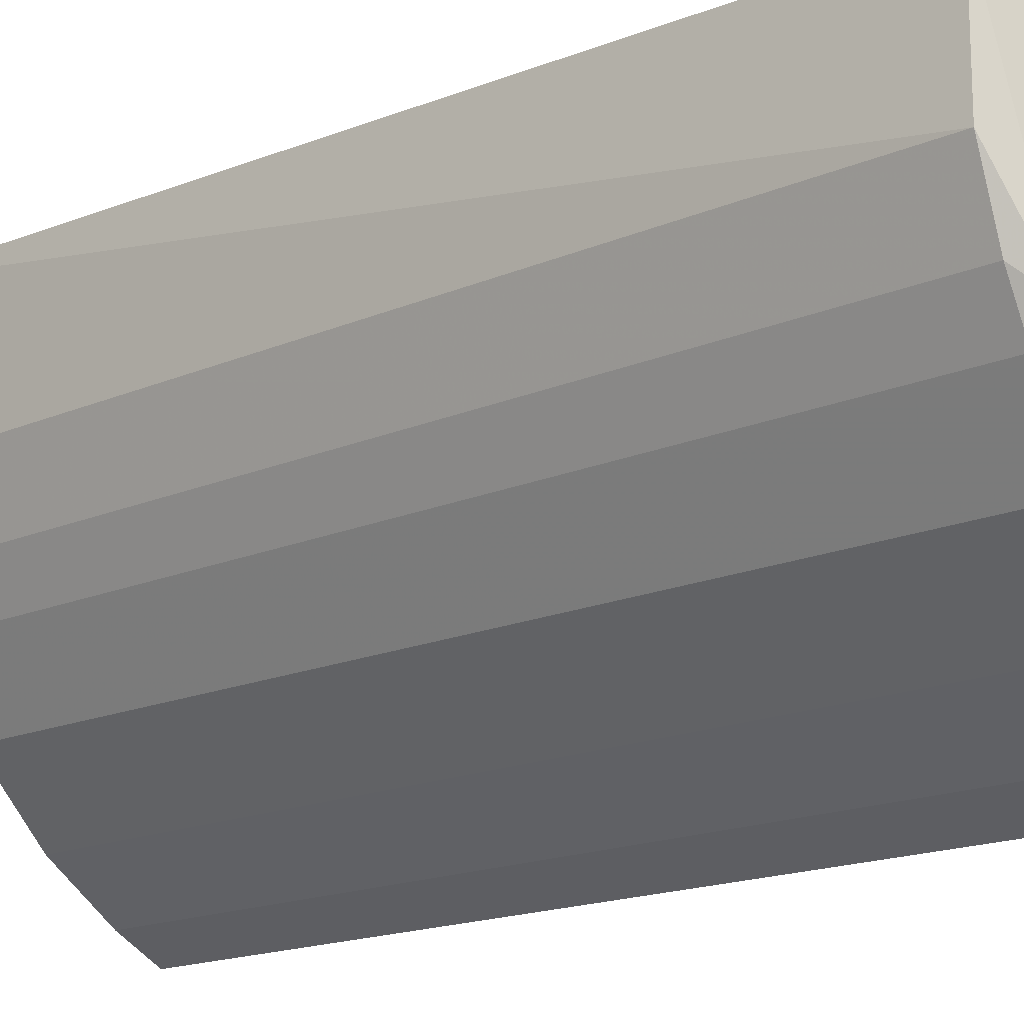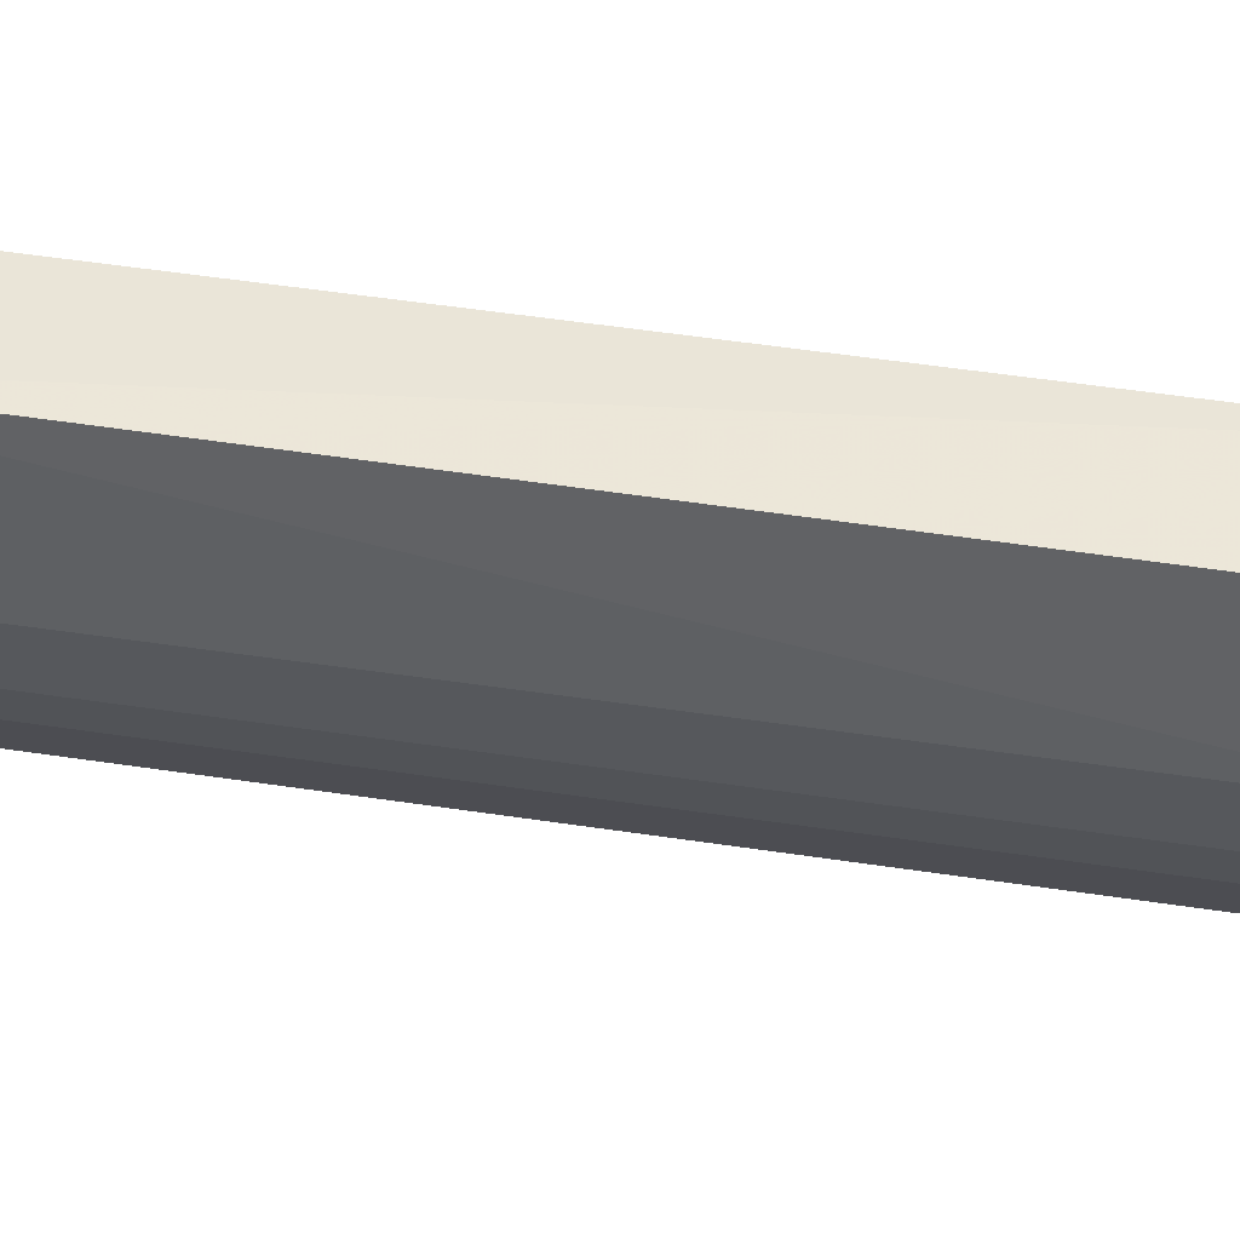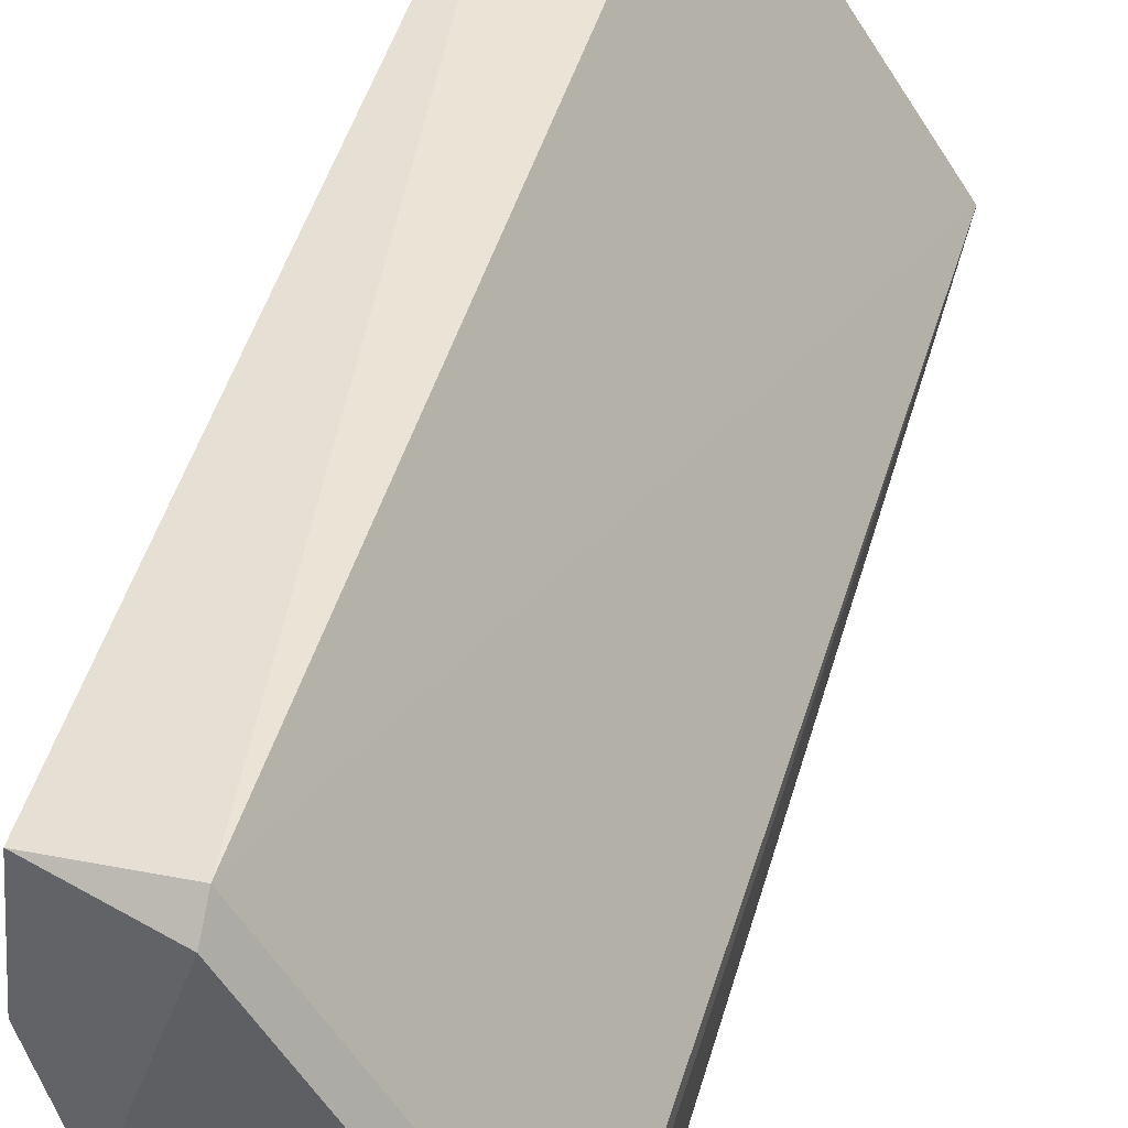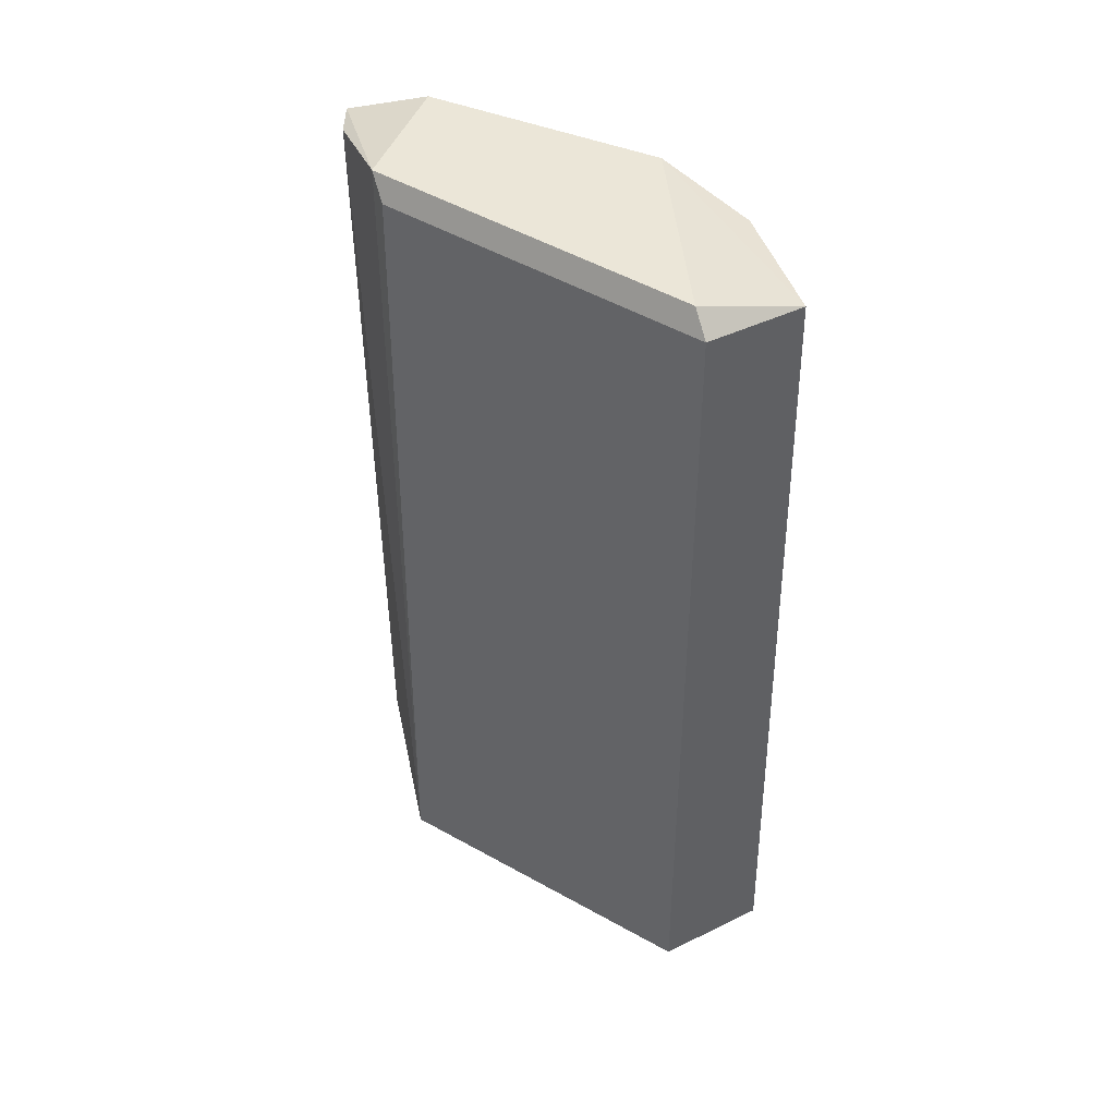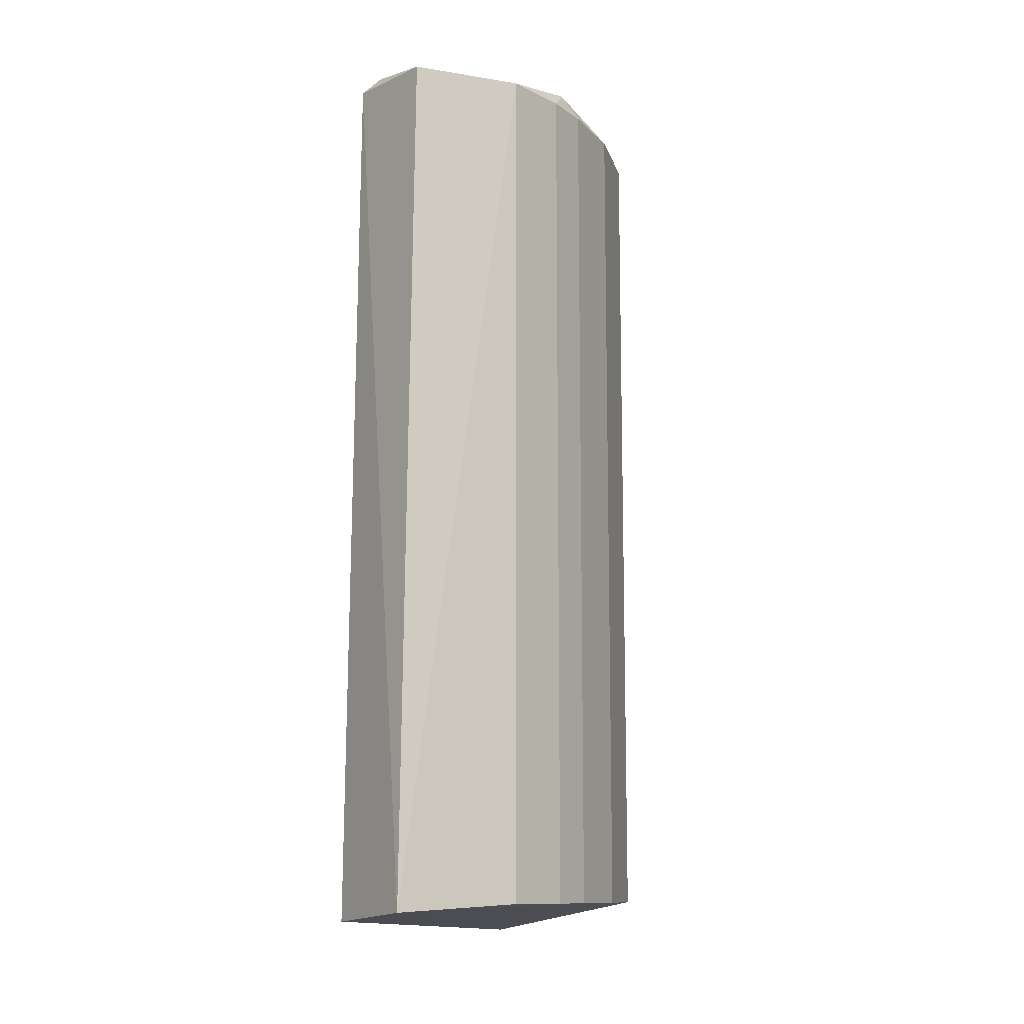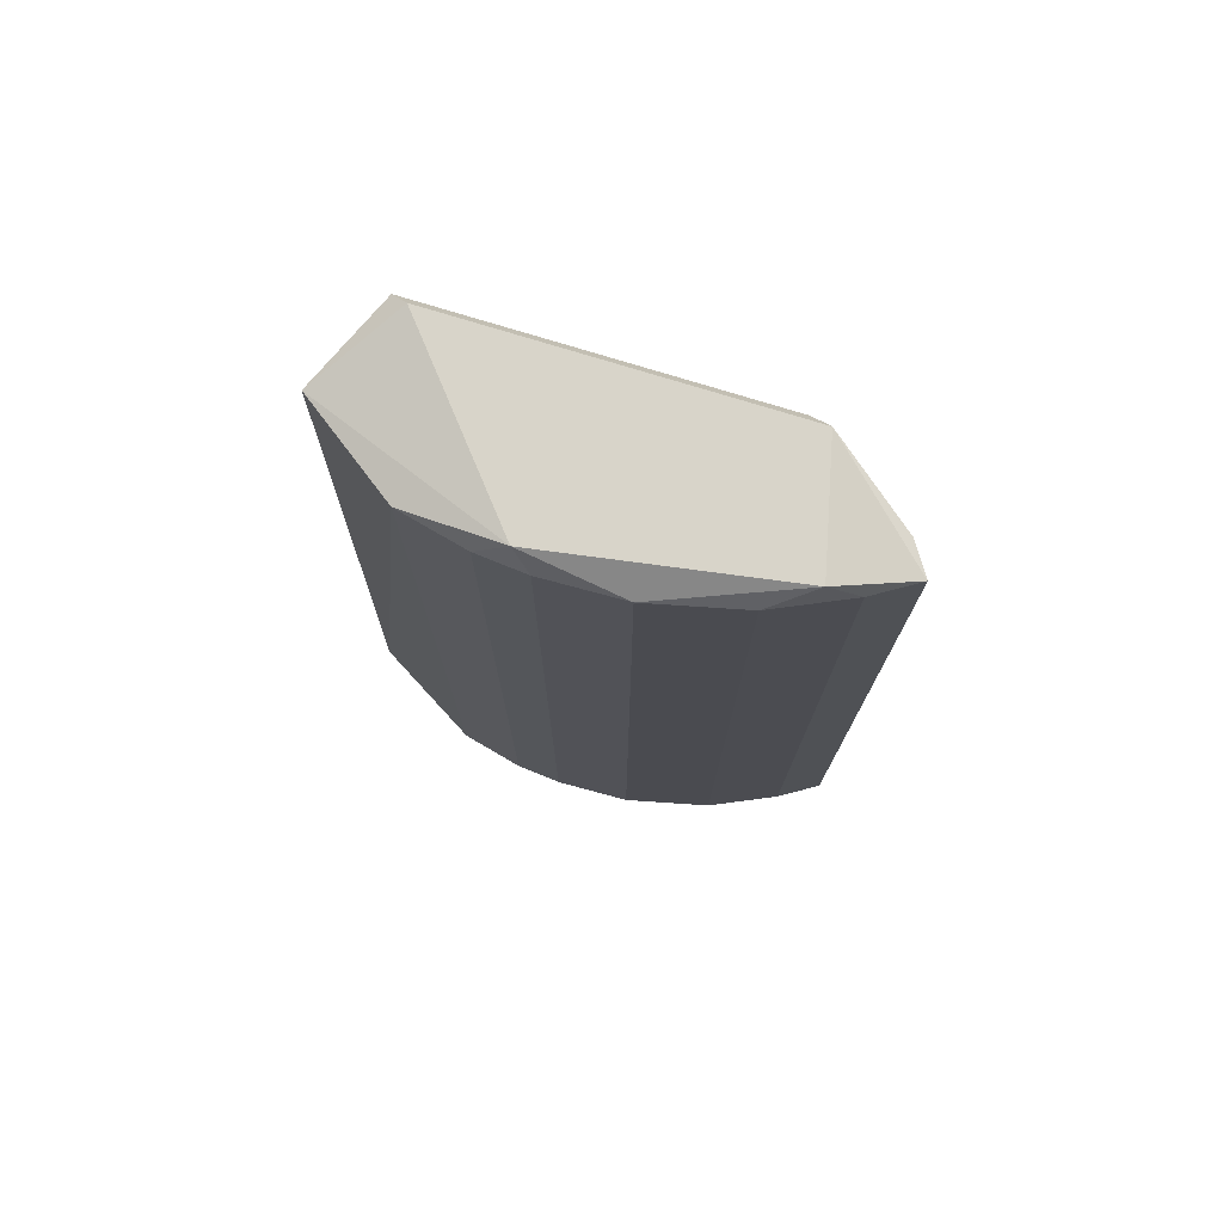
<metadata>
{"format":"obj","ext":"obj","renderer":"f3d","projection":"perspective","resolution":1024,"background":"white","views":[{"elev":-16.6,"azim":131.6,"up":"+Z"},{"elev":42.4,"azim":100.6,"up":"+Z"},{"elev":44.6,"azim":-164.4,"up":"+Z"},{"elev":46.2,"azim":-24.0,"up":"+Y"},{"elev":-11.6,"azim":58.8,"up":"+Y"},{"elev":75.5,"azim":138.8,"up":"+Y"}]}
</metadata>
<code>
v 0.01117 0.2443 -0.2329
v 0.1408 0.2415 -0.01634
v -0.005184 -0.2188 -0.1571
v 0.1229 -0.2025 -0.1323
v 0.09 -0.2113 -0.005157
v 0 0.2443 -0.1547
v 0.01117 -0.2025 -0.2329
v 0.1005 0.2443 -0.1659
v 0.08935 0.2443 -0.009489
v 0.1464 -0.2063 -0.007611
v 0.1452 0.2443 -0.07651
v 0.06705 -0.2025 -0.1994
v 0.1452 -0.2025 -0.07651
v 0.0447 0.2555 -0.2105
v 0.003521 0.2444 -0.2168
v 0.08935 0.2555 -0.02066
v 0.134 0.2443 -0.1101
v 0.06705 0.2443 -0.1994
v 0.1005 -0.2025 -0.1659
v 0 0.2555 -0.1659
v 0.1229 0.2555 -0.1212
v 0.03353 -0.2025 -0.2217
v 0.006516 -0.1819 -0.2229
v 0.134 -0.2025 -0.1101
v 0.03353 0.2443 -0.2217
v 0.1229 0.2443 -0.1323
f 21 17 26
f 3 5 9
f 6 3 9
f 5 3 10
f 2 9 10
f 9 5 10
f 2 10 11
f 11 10 13
f 1 7 15
f 9 2 16
f 6 9 16
f 11 13 17
f 8 12 18
f 14 8 18
f 4 3 19
f 8 4 19
f 3 12 19
f 12 8 19
f 3 6 20
f 14 1 20
f 15 3 20
f 1 15 20
f 6 16 20
f 16 14 20
f 2 11 21
f 8 14 21
f 16 2 21
f 14 16 21
f 11 17 21
f 7 1 22
f 3 7 22
f 12 3 22
f 18 12 22
f 7 3 23
f 3 15 23
f 15 7 23
f 3 4 24
f 10 3 24
f 13 10 24
f 4 17 24
f 17 13 24
f 1 14 25
f 14 18 25
f 22 1 25
f 18 22 25
f 4 8 26
f 17 4 26
f 8 21 26

</code>
